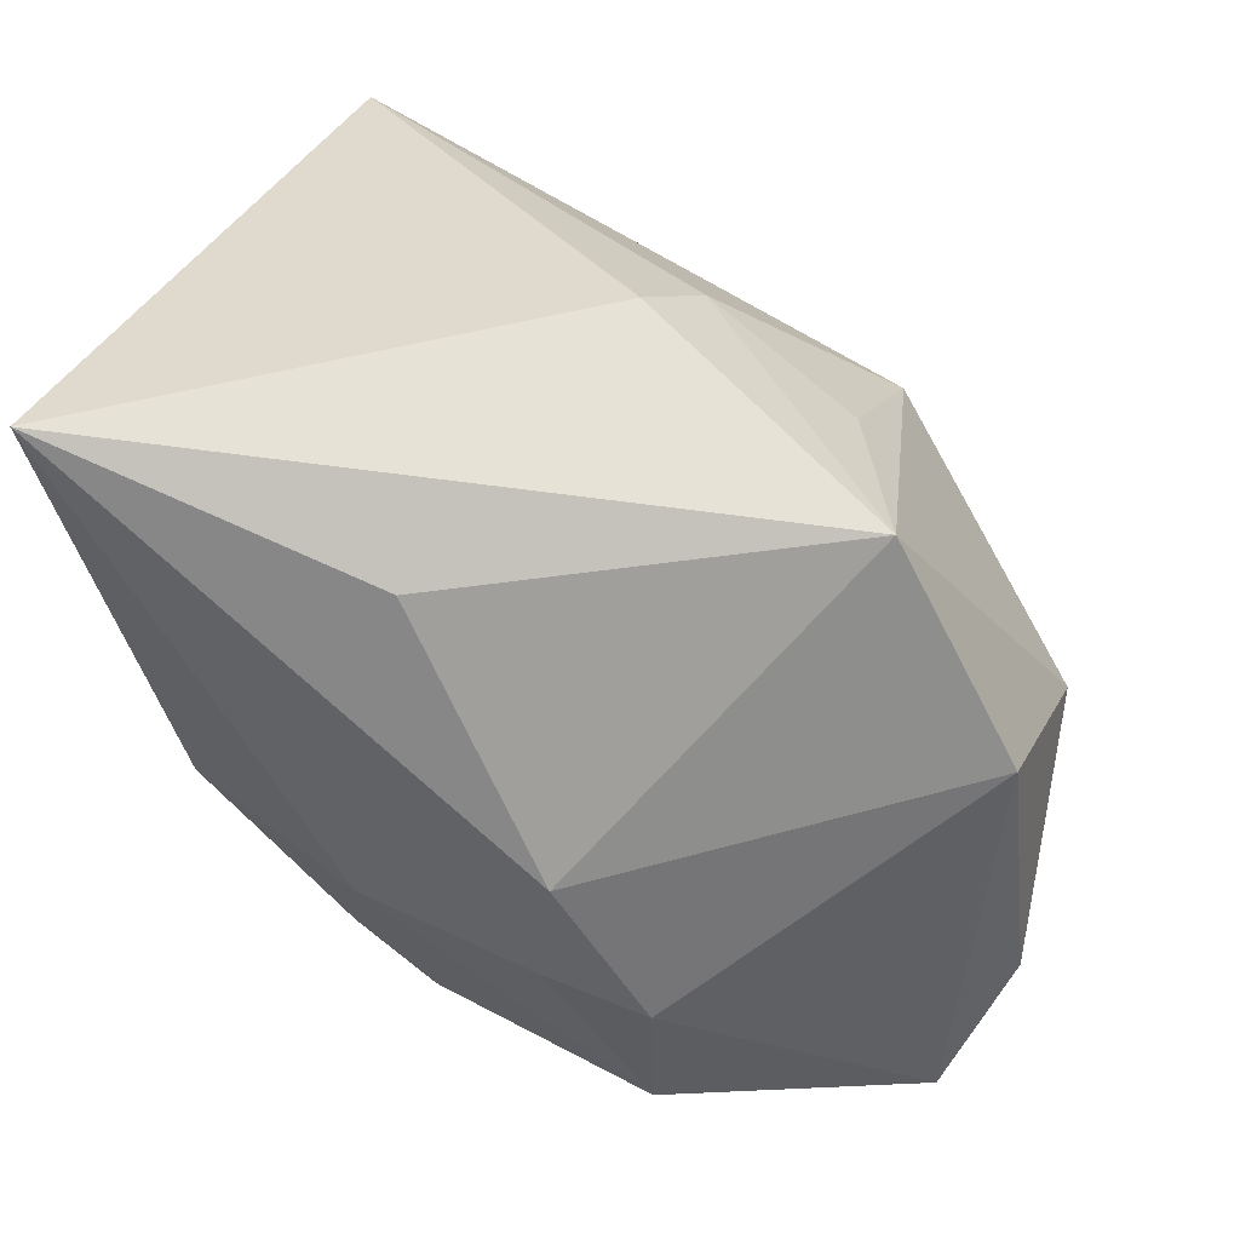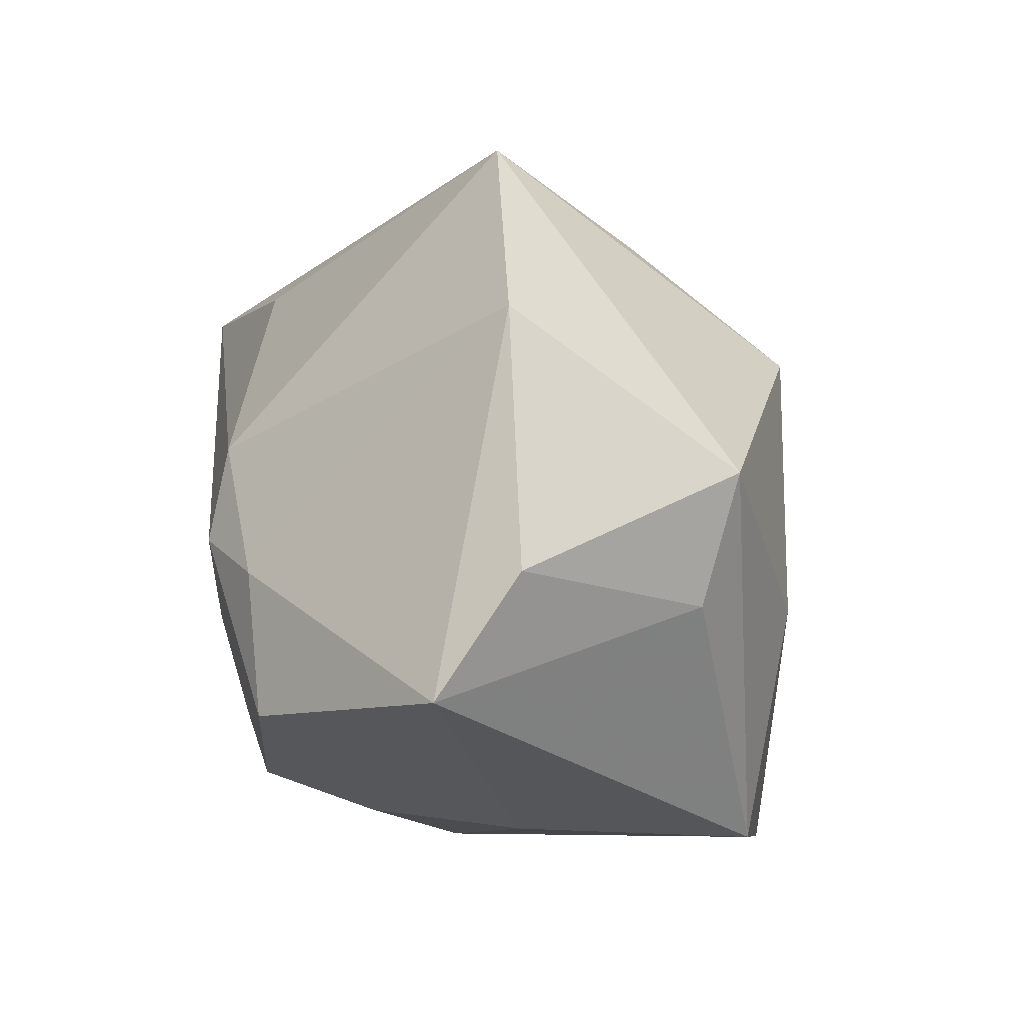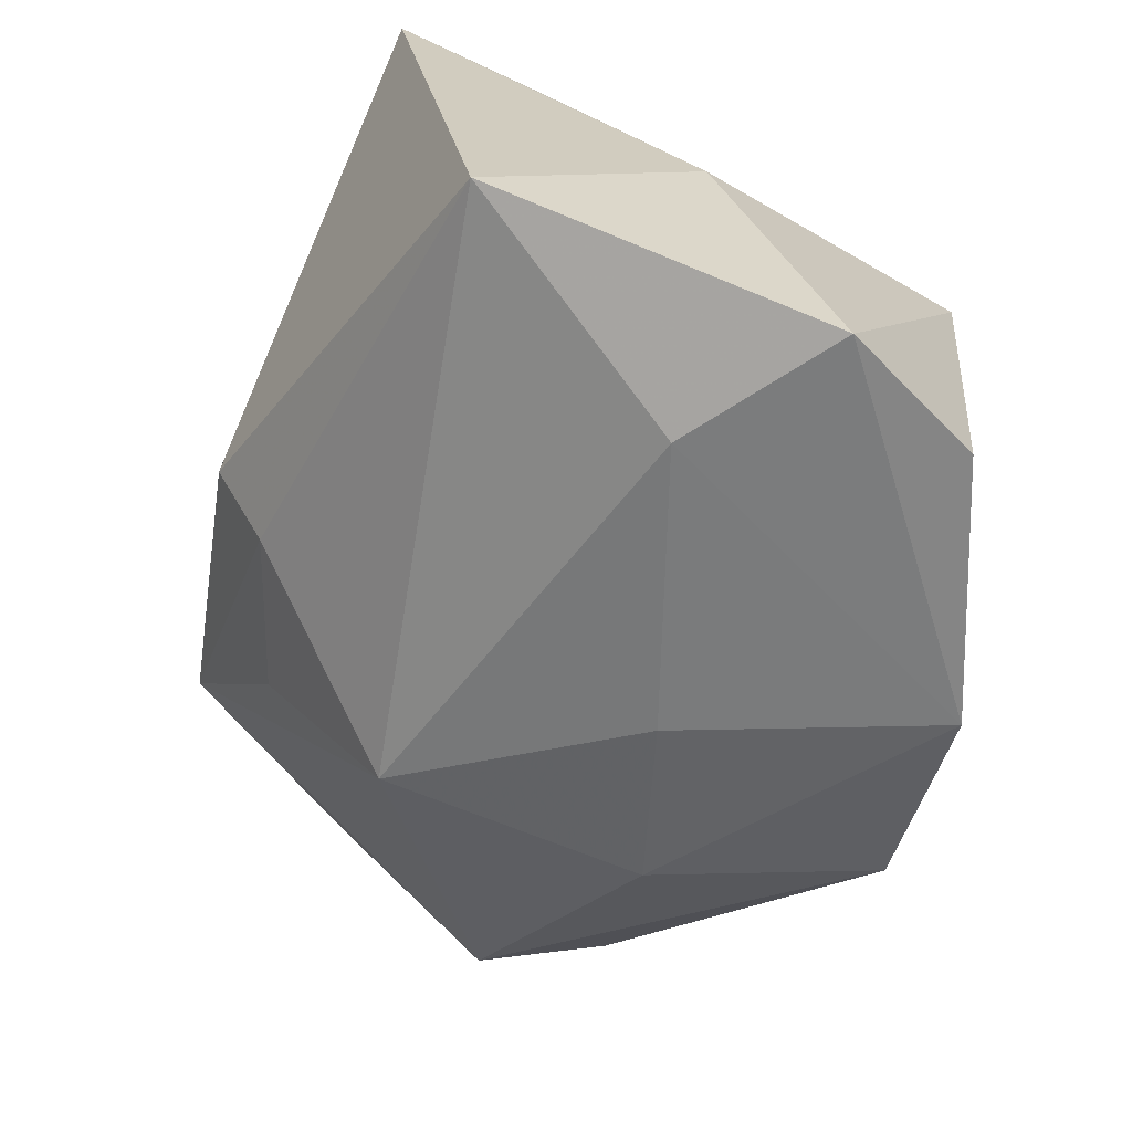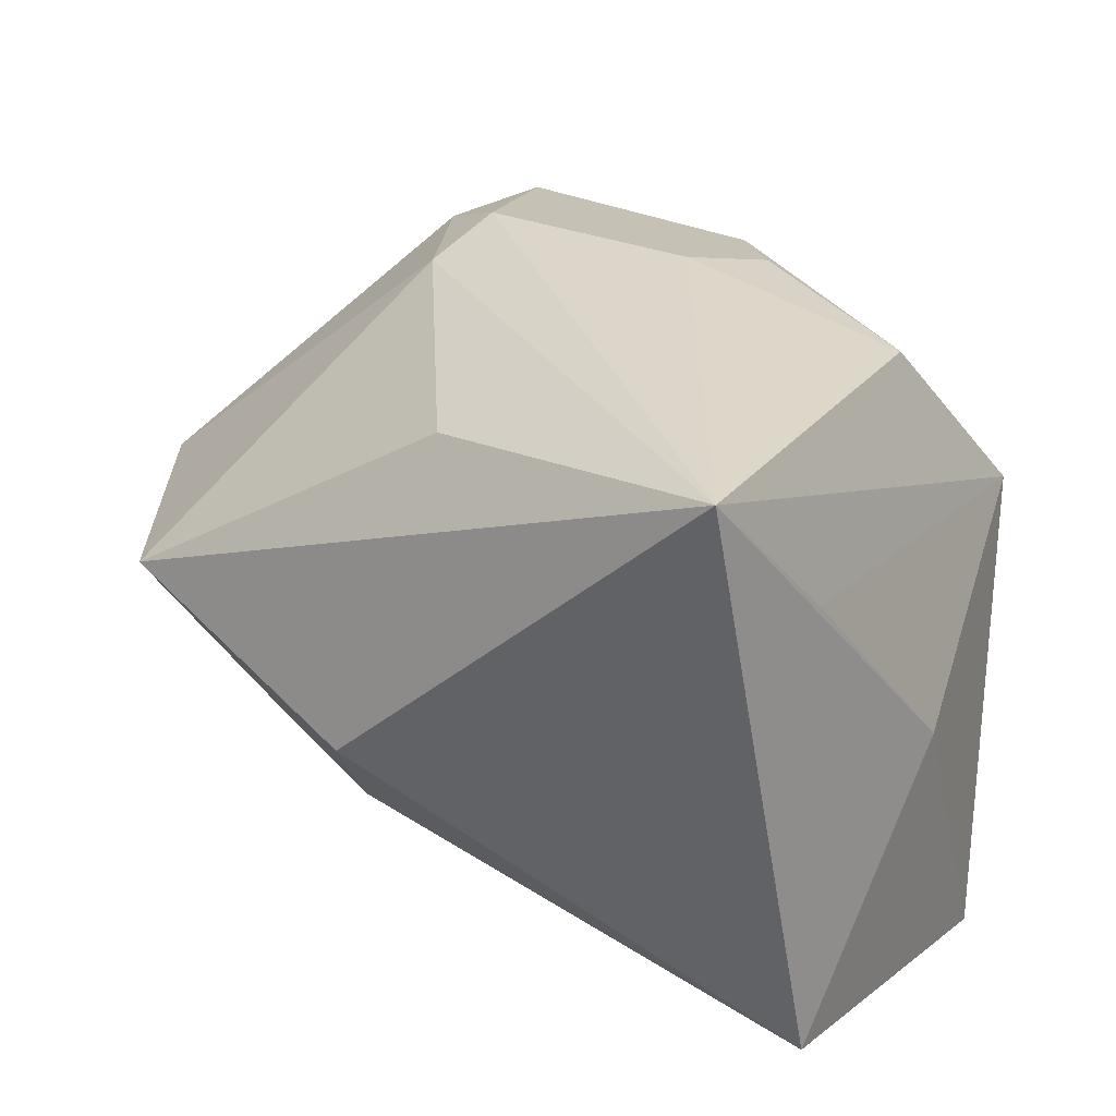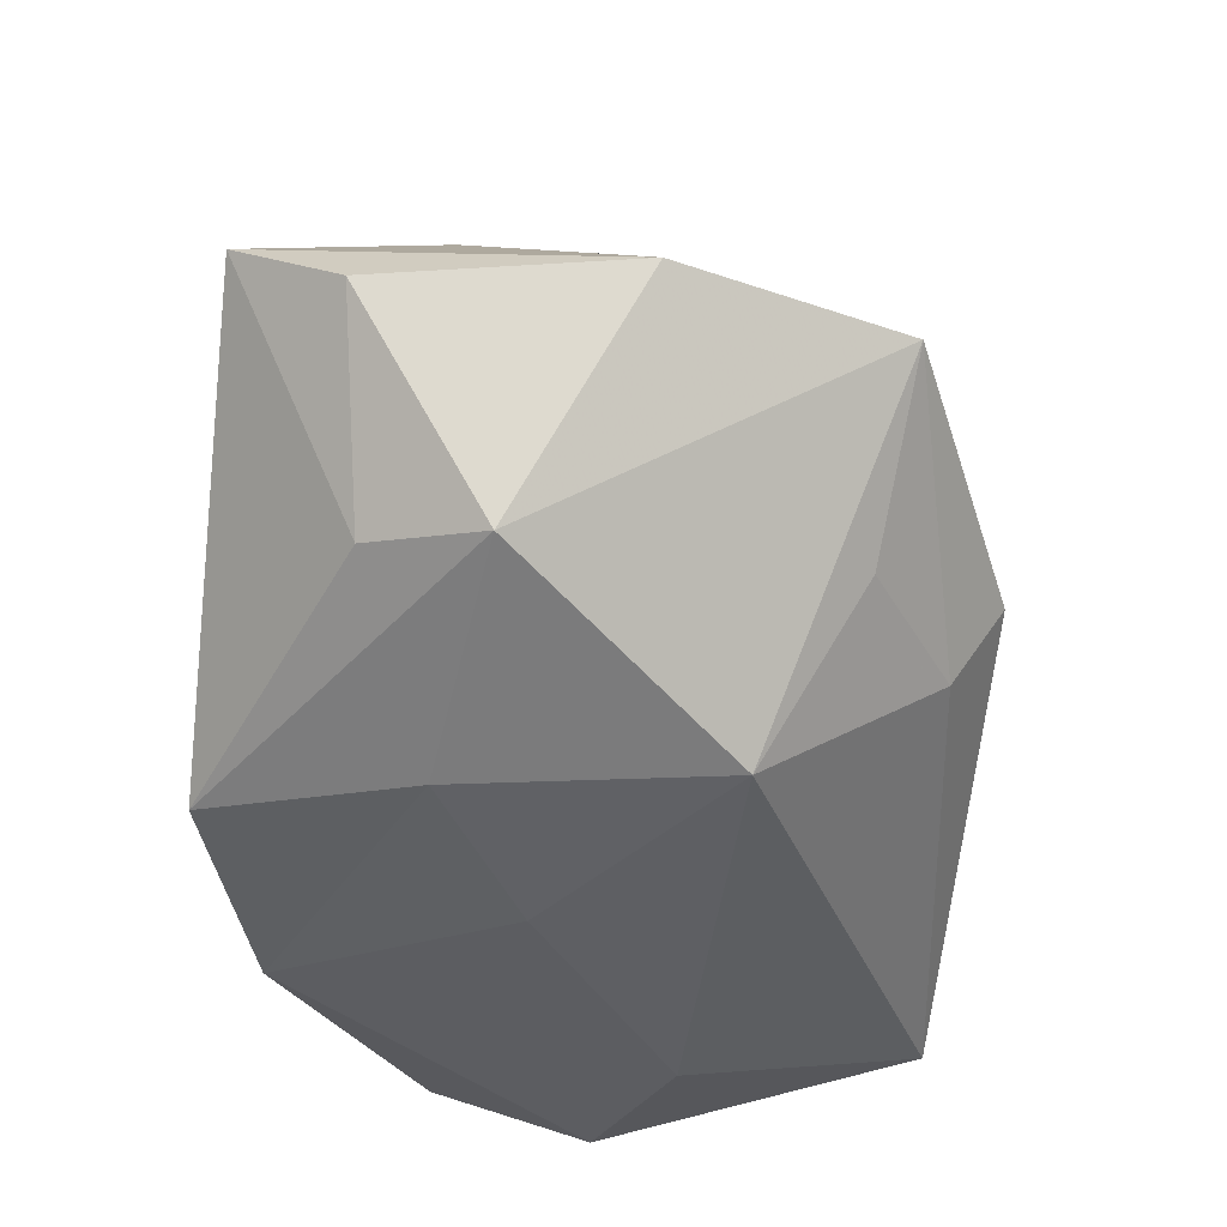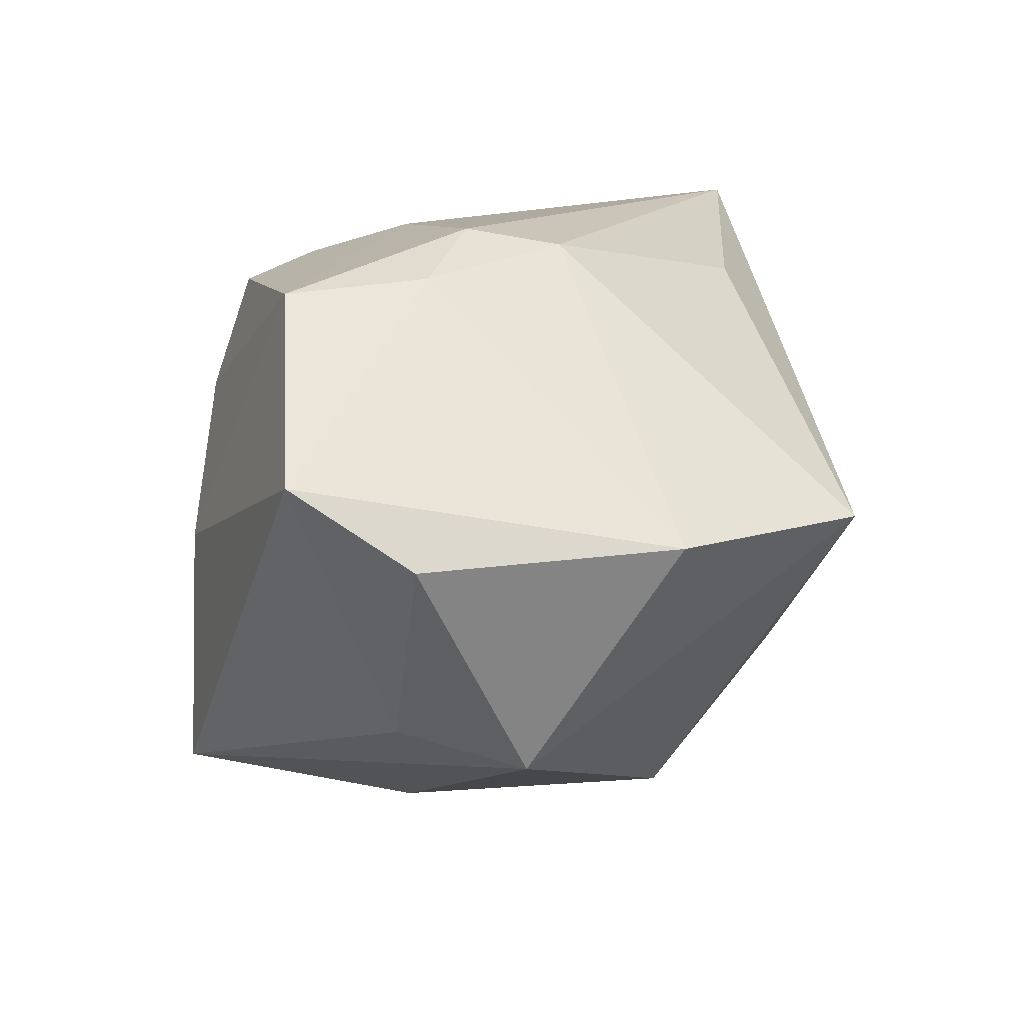
<metadata>
{"format":"obj","ext":"obj","renderer":"f3d","projection":"perspective","resolution":1024,"background":"white","views":[{"elev":47.6,"azim":32.4,"up":"+Y"},{"elev":-12.2,"azim":83.5,"up":"+Y"},{"elev":-62.1,"azim":-109.5,"up":"+Z"},{"elev":30.5,"azim":-144.7,"up":"+Z"},{"elev":-35.6,"azim":99.0,"up":"+Z"},{"elev":12.2,"azim":82.1,"up":"+Z"}]}
</metadata>
<code>
v 0.005263 0.03878 -0.003467
v 0.01517 -0.03641 -0.02454
v -0.01853 -0.03375 0.004201
v -0.03274 -0.02401 -0.03073
v 0.01873 -0.005605 0.03432
v 0.02723 -0.02551 0.0286
v 0.03992 -0.01553 -0.01506
v 0.02159 -0.01258 -0.02812
v -0.03377 0.03398 0.03432
v 0.003165 -0.007149 -0.03195
v 0.0353 0.03356 0.005095
v 0.04901 0.01234 0.00539
v 0.01888 0.004459 0.03251
v 0.0193 0.01556 -0.02847
v 0.04862 -0.02671 0.01245
v 0.006557 0.03304 -0.01248
v 0.000961 0.02704 0.02767
v 0.02777 -0.01073 0.03001
v -0.006058 -0.03465 -0.03017
v -0.02592 -0.0133 0.02764
v -0.02622 0.002574 -0.03408
v -0.002617 -0.01014 0.03303
v 0.05199 -0.01457 0.004496
v 0.02319 0.02745 -0.01107
v 0.0003705 -0.03259 0.01536
v 0.04402 -0.002651 -0.01828
v -0.03169 -0.02812 0.008747
v 0.001538 -0.02857 0.02738
v 0.01253 -0.03551 0.0001288
v -0.04103 0.003313 -0.002914
v -0.04103 0.02639 -0.02677
v -0.04103 -0.008623 -0.03374
v -0.005904 -0.02083 0.0297
v -0.03679 0.02028 0.01868
f 11 13 12
f 12 26 11
f 11 26 14
f 5 13 9
f 18 15 12
f 12 13 18
f 13 5 18
f 6 15 18
f 18 5 6
f 4 27 32
f 32 27 30
f 9 31 30
f 30 31 32
f 7 15 2
f 2 26 7
f 12 15 23
f 23 26 12
f 15 7 23
f 23 7 26
f 14 10 21
f 32 31 21
f 21 31 14
f 8 26 2
f 14 26 8
f 8 10 14
f 9 13 17
f 17 11 9
f 13 11 17
f 9 11 1
f 1 31 9
f 9 27 20
f 19 4 32
f 32 21 19
f 19 21 10
f 19 8 2
f 10 8 19
f 29 15 6
f 6 25 29
f 2 15 29
f 34 27 9
f 9 30 34
f 34 30 27
f 24 11 14
f 14 31 16
f 31 1 16
f 16 24 14
f 16 1 11
f 11 24 16
f 27 4 3
f 4 19 3
f 3 29 25
f 3 19 2
f 2 29 3
f 6 5 22
f 22 33 6
f 22 5 9
f 9 20 22
f 20 33 22
f 28 20 27
f 28 33 20
f 27 3 28
f 28 3 25
f 28 25 6
f 6 33 28

</code>
